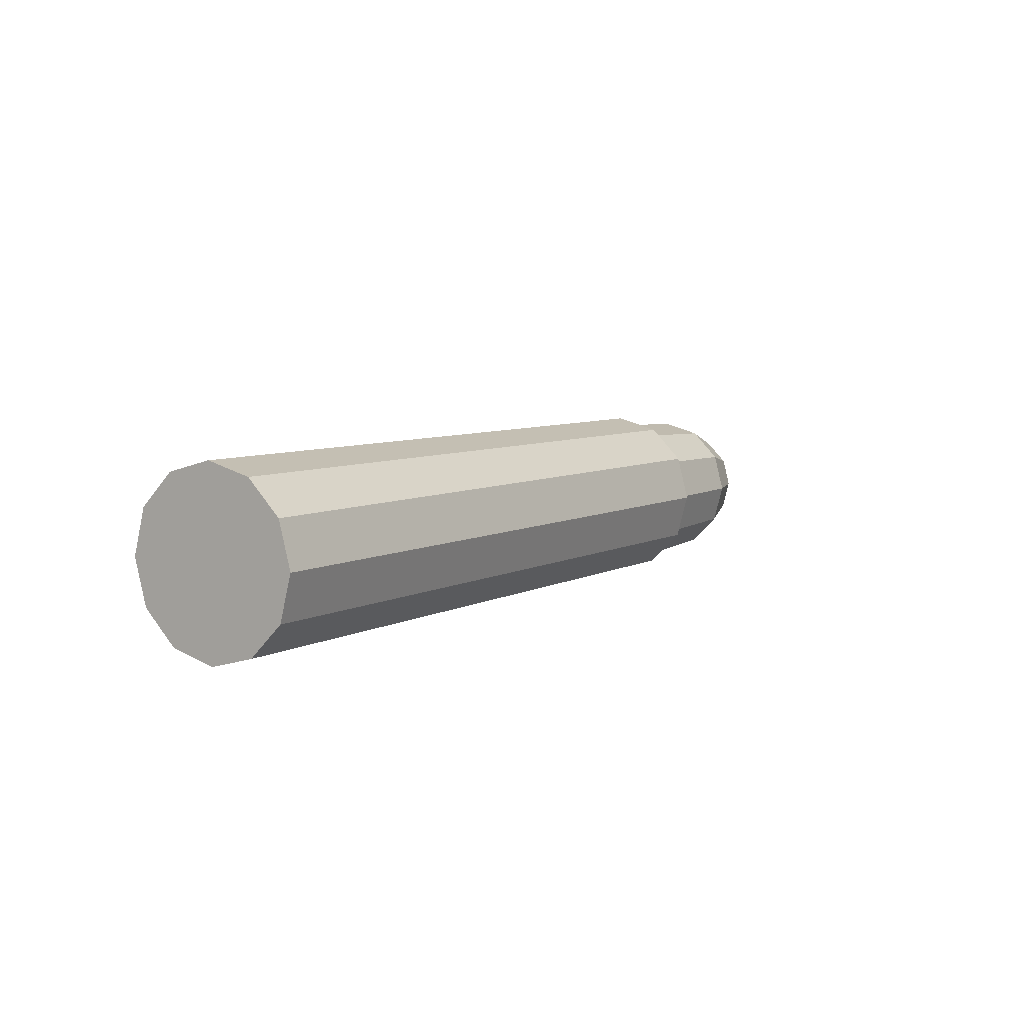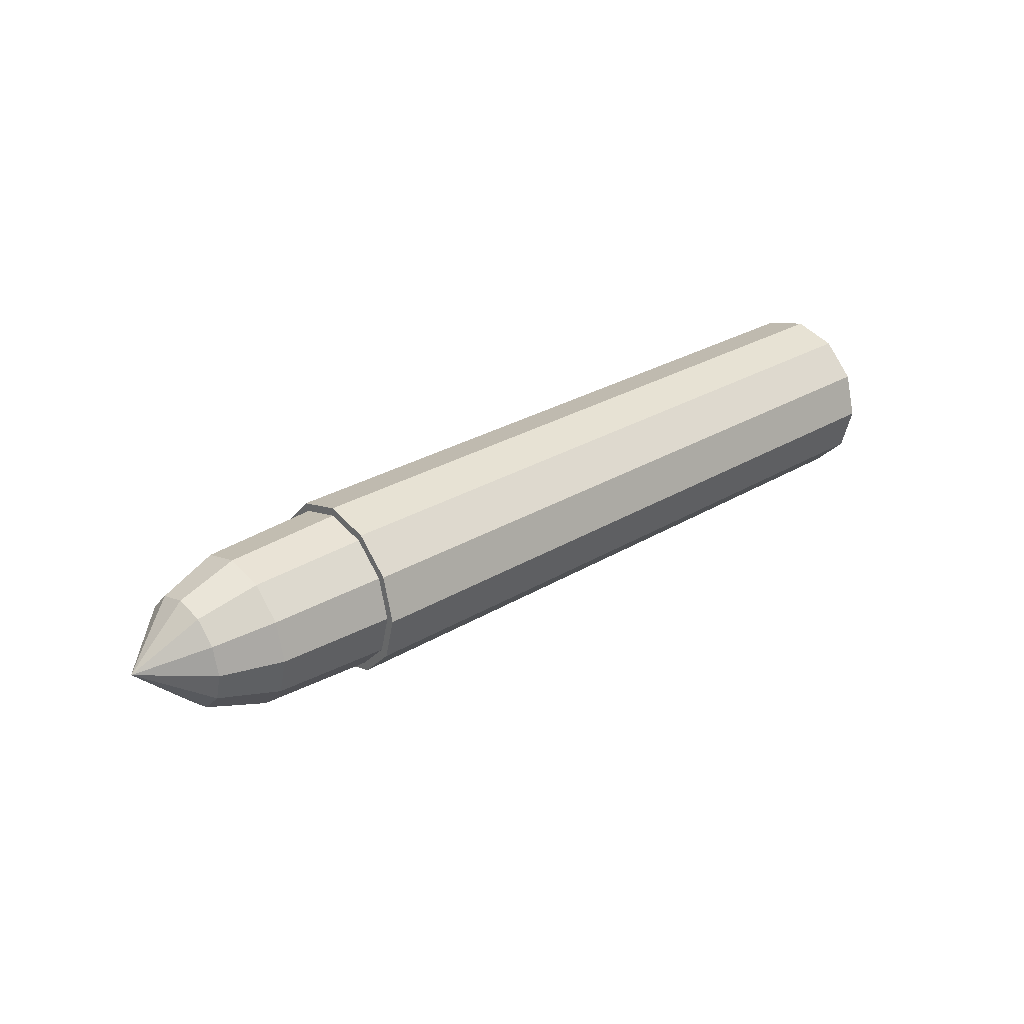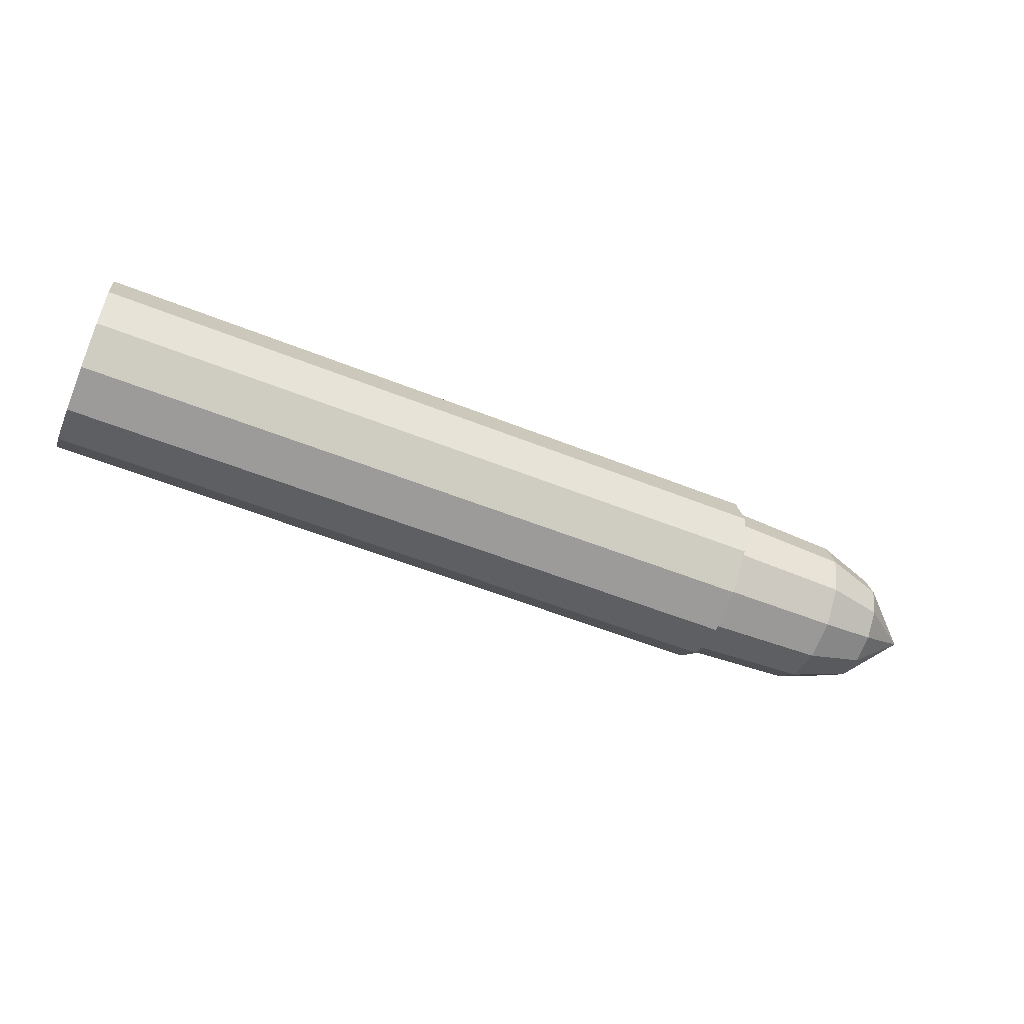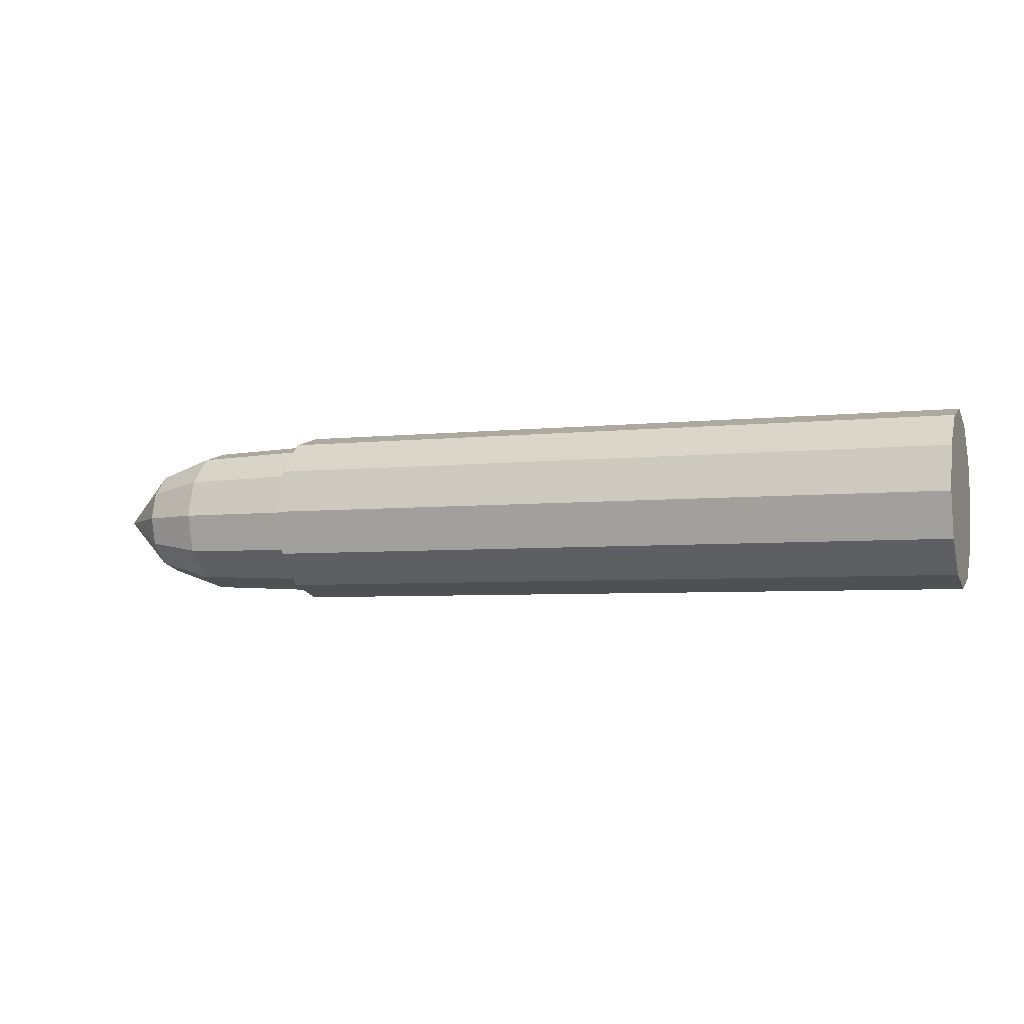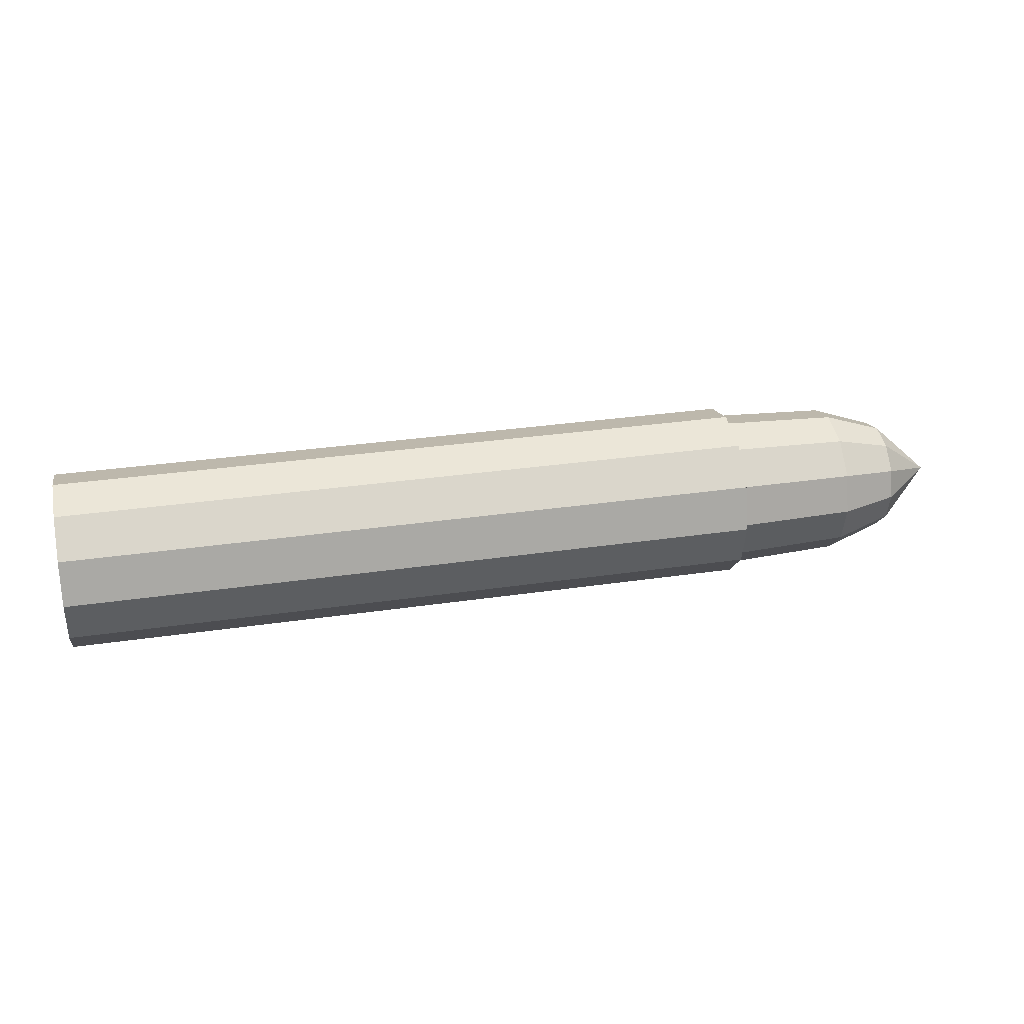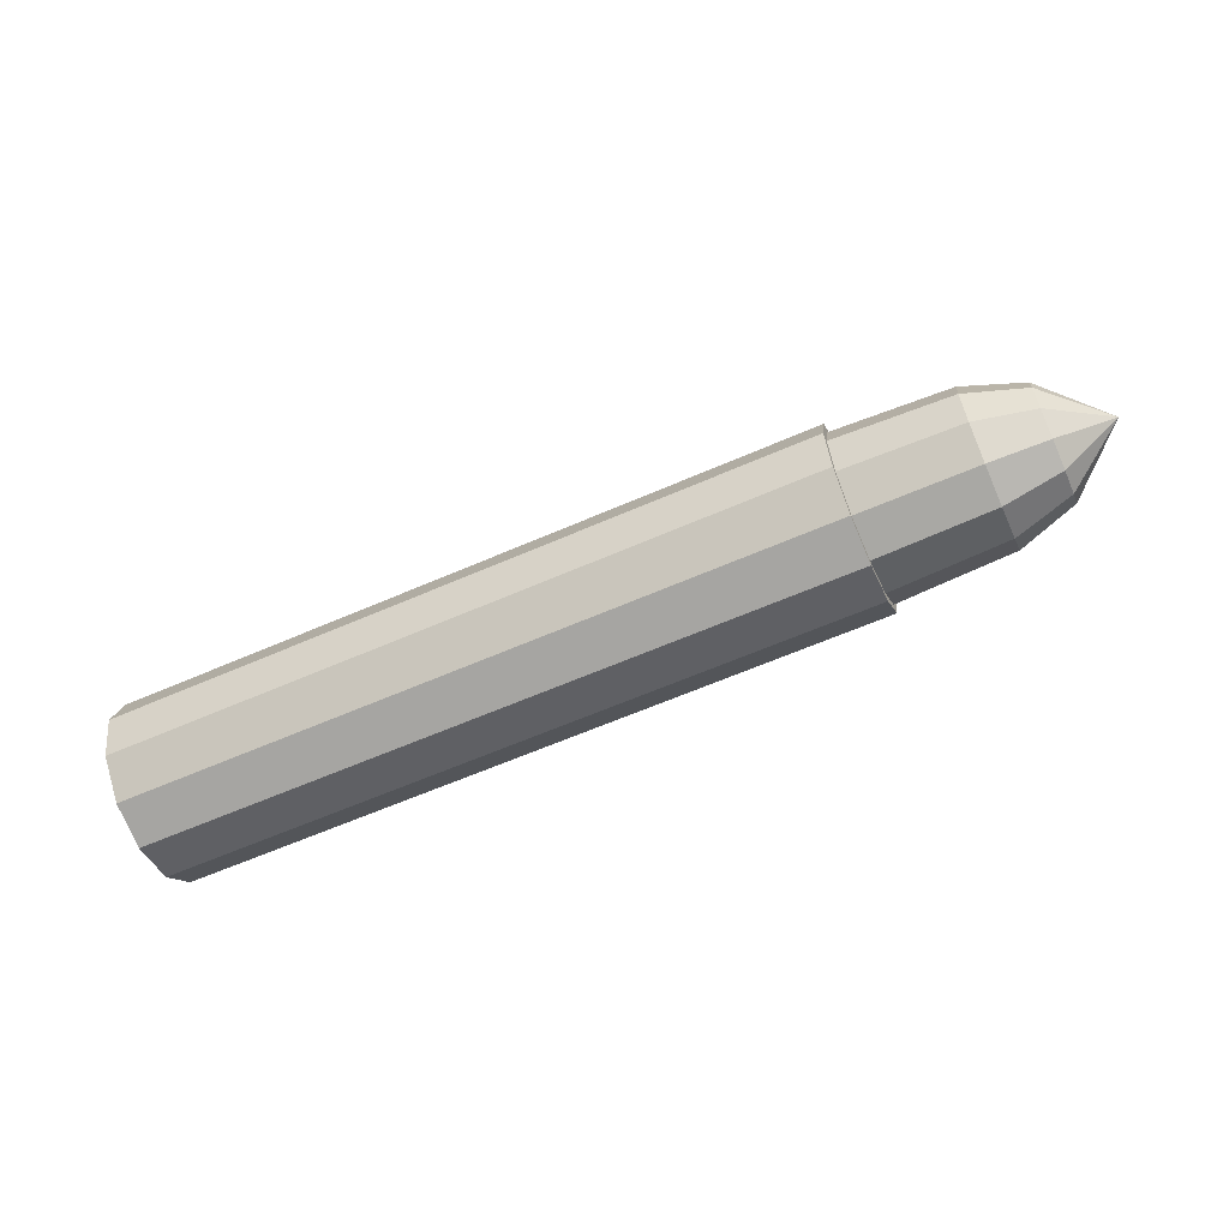
<metadata>
{"format":"obj","ext":"obj","renderer":"f3d","projection":"perspective","resolution":1024,"background":"white","views":[{"elev":6.5,"azim":123.1,"up":"+Z"},{"elev":28.3,"azim":-42.1,"up":"+Y"},{"elev":-55.5,"azim":157.2,"up":"+Z"},{"elev":-4.7,"azim":20.2,"up":"+Y"},{"elev":30.0,"azim":167.7,"up":"+Y"},{"elev":-61.1,"azim":-155.9,"up":"+Y"}]}
</metadata>
<code>
o Round
v -0.05841 0 -0
v -0.04386 0.0025 -0.00433
v -0.04386 0.0025 0.00433
v -0.04386 -0.0025 0.00433
v -0.04386 -0.00433 0.0025
v -0.04386 -0.005 0
v -0.04386 -0.0025 -0.00433
v -0.05113 0 -0.004699
v -0.05113 0.002349 -0.004069
v -0.05113 0.004069 -0.002349
v -0.05113 0.004699 -0
v -0.05113 0.004069 0.002349
v -0.05113 0.002349 0.004069
v -0.05113 0 0.004699
v -0.05113 -0.002349 0.004069
v -0.05113 -0.004069 0.002349
v -0.05113 -0.004699 -0
v -0.05113 -0.004069 -0.002349
v -0.05113 -0.002349 -0.004069
v -0.05477 0 -0.00346
v -0.05477 0.00173 -0.002997
v -0.05477 0.002997 -0.00173
v -0.05477 0.00346 -0
v -0.05477 0.002997 0.00173
v -0.05477 0.00173 0.002997
v -0.05477 0 0.00346
v -0.05477 -0.00173 0.002997
v -0.05477 -0.002997 0.00173
v -0.05477 -0.00346 -0
v -0.05477 -0.002997 -0.00173
v -0.05477 -0.00173 -0.002997
v -0.04386 0.00433 -0.0025
v -0.04386 0.005 0
v -0.04386 0.00433 0.0025
v -0.04386 0 0.005
v -0.04386 -0.00433 -0.0025
v -0.04386 0 -0.005
v -0.000212 -0 -0.0055
v -0.000212 0.00275 -0.004763
v -0.000212 0.004763 -0.00275
v -0.000212 0.0055 0
v -0.000212 0.004763 0.00275
v -0.000212 0.00275 0.004763
v -0.000212 -0 0.0055
v -0.000212 -0.00275 0.004763
v -0.000212 -0.004763 0.00275
v -0.000212 -0.0055 0
v -0.000212 -0.004763 -0.00275
v -0.000212 -0.00275 -0.004763
v -0.04386 0.00275 -0.004763
v -0.04386 0.004763 -0.00275
v -0.04386 0.0055 0
v -0.04386 0.004763 0.00275
v -0.04386 0.00275 0.004763
v -0.04386 0 0.0055
v -0.04386 -0.00275 0.004763
v -0.04386 -0.004763 0.00275
v -0.04386 -0.0055 0
v -0.04386 -0.004763 -0.00275
v -0.04386 -0.00275 -0.004763
v -0.04386 0 -0.0055
f 20 1 21
f 21 1 22
f 22 1 23
f 23 1 24
f 24 1 25
f 25 1 26
f 26 1 27
f 27 1 28
f 28 1 29
f 29 1 30
f 30 1 31
f 31 1 20
f 47 49 41
f 19 37 7
f 18 7 36
f 17 36 6
f 16 6 5
f 15 5 4
f 14 4 35
f 13 35 3
f 12 3 34
f 11 34 33
f 10 33 32
f 9 32 2
f 8 2 37
f 31 8 19
f 30 19 18
f 29 18 17
f 28 17 16
f 27 16 15
f 26 15 14
f 25 14 13
f 24 13 12
f 23 12 11
f 22 11 10
f 21 10 9
f 20 9 8
f 54 44 43
f 3 54 53
f 58 48 47
f 36 7 60
f 56 46 45
f 57 47 46
f 50 40 39
f 51 41 40
f 59 49 48
f 60 38 49
f 61 39 38
f 53 43 42
f 52 42 41
f 55 45 44
f 45 46 47
f 47 48 49
f 49 38 39
f 39 40 49
f 40 41 49
f 41 42 45
f 42 43 45
f 43 44 45
f 45 47 41
f 19 8 37
f 18 19 7
f 17 18 36
f 16 17 6
f 15 16 5
f 14 15 4
f 13 14 35
f 12 13 3
f 11 12 34
f 10 11 33
f 9 10 32
f 8 9 2
f 31 20 8
f 30 31 19
f 29 30 18
f 28 29 17
f 27 28 16
f 26 27 15
f 25 26 14
f 24 25 13
f 23 24 12
f 22 23 11
f 21 22 10
f 20 21 9
f 54 55 44
f 50 2 51
f 2 32 51
f 5 57 56
f 4 5 56
f 52 51 32
f 52 32 33
f 4 56 55
f 35 4 55
f 53 52 33
f 53 33 34
f 35 55 54
f 53 34 3
f 3 35 54
f 58 59 48
f 37 2 61
f 2 50 61
f 58 57 5
f 58 5 6
f 7 37 61
f 59 58 6
f 59 6 36
f 7 61 60
f 59 36 60
f 56 57 46
f 57 58 47
f 50 51 40
f 51 52 41
f 59 60 49
f 60 61 38
f 61 50 39
f 53 54 43
f 52 53 42
f 55 56 45

</code>
